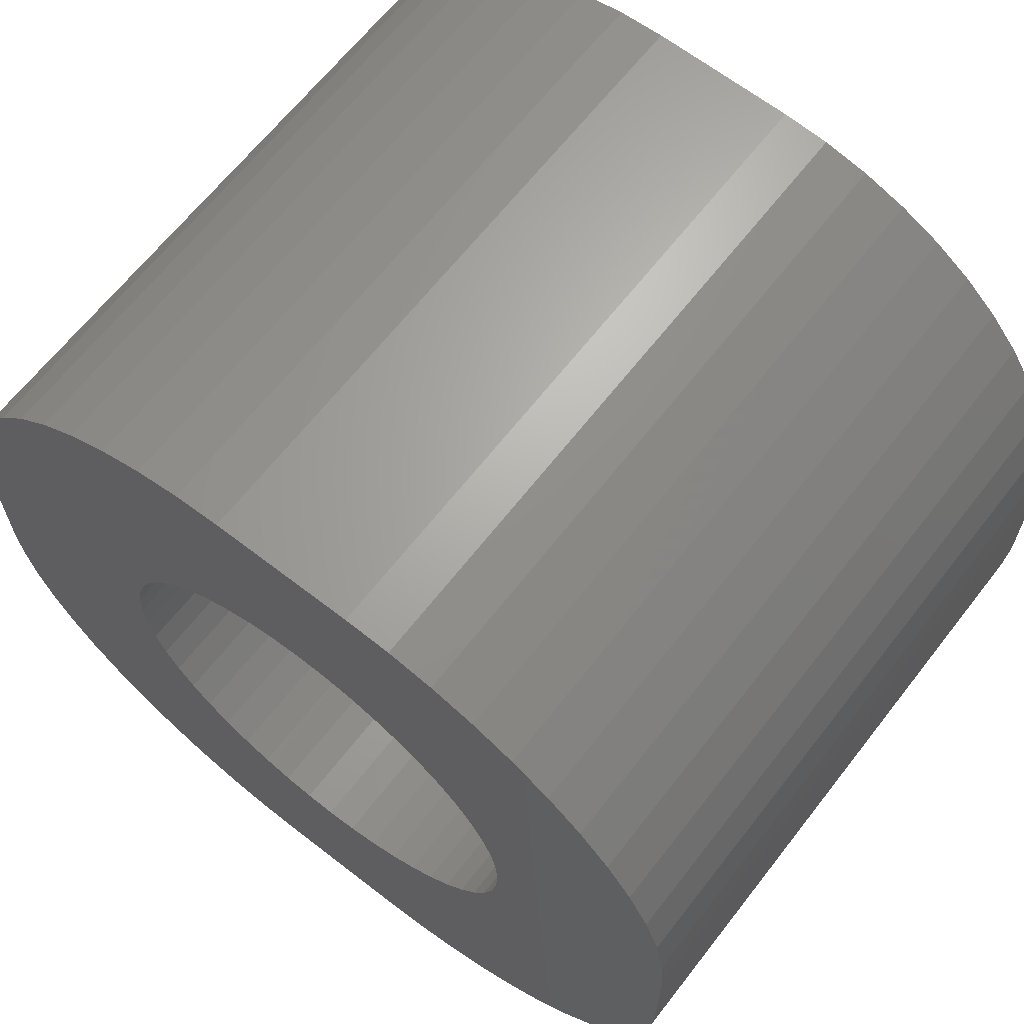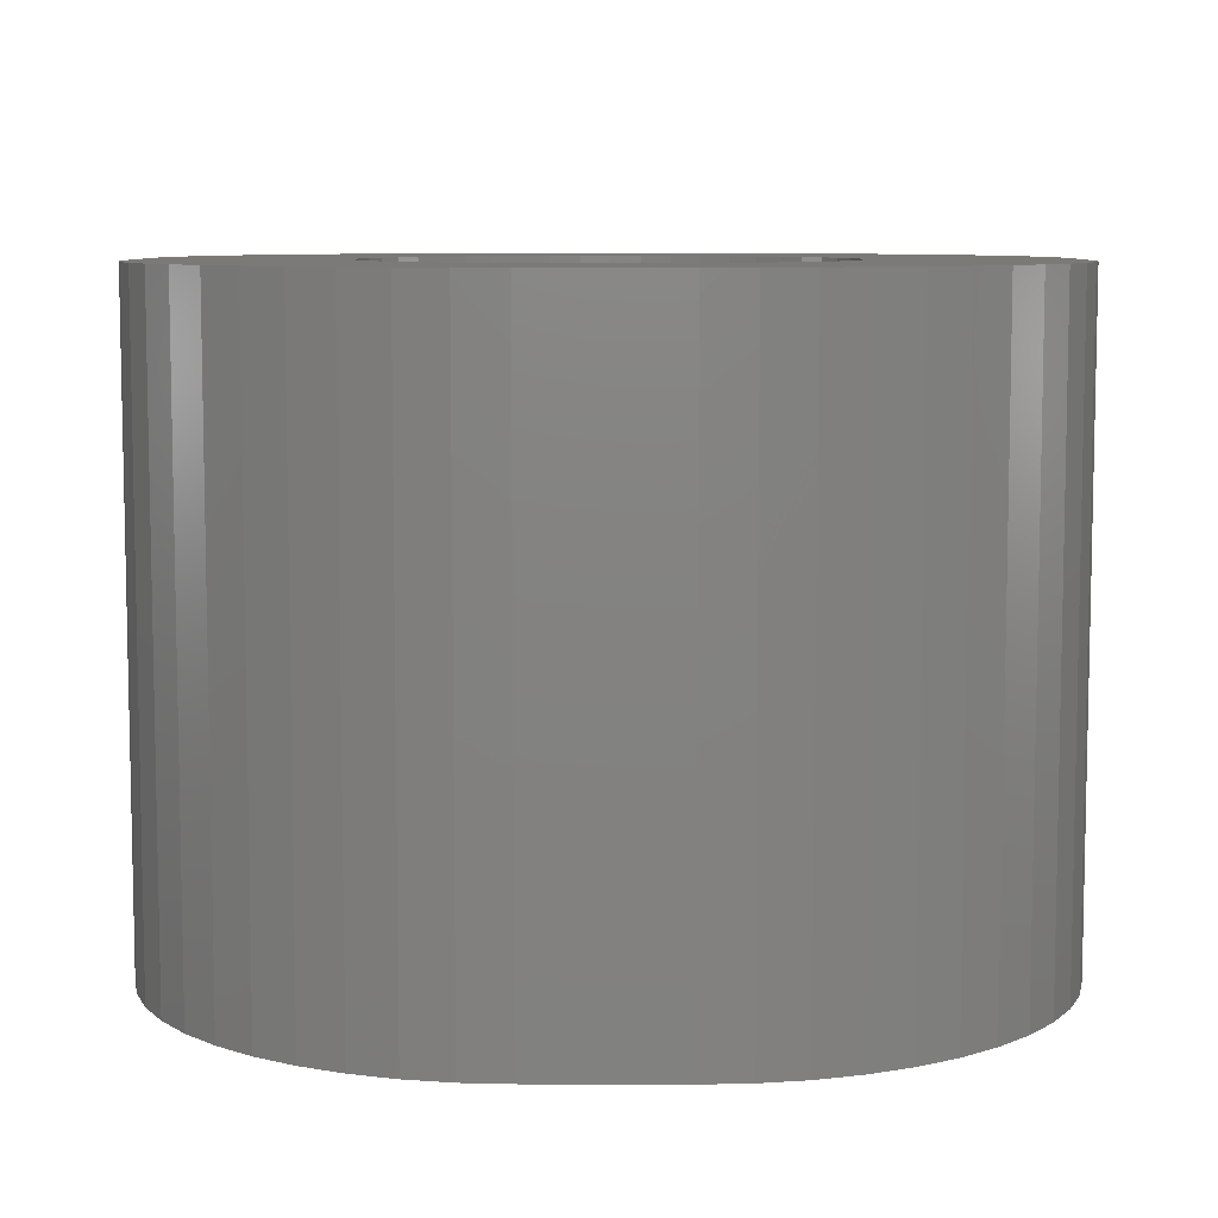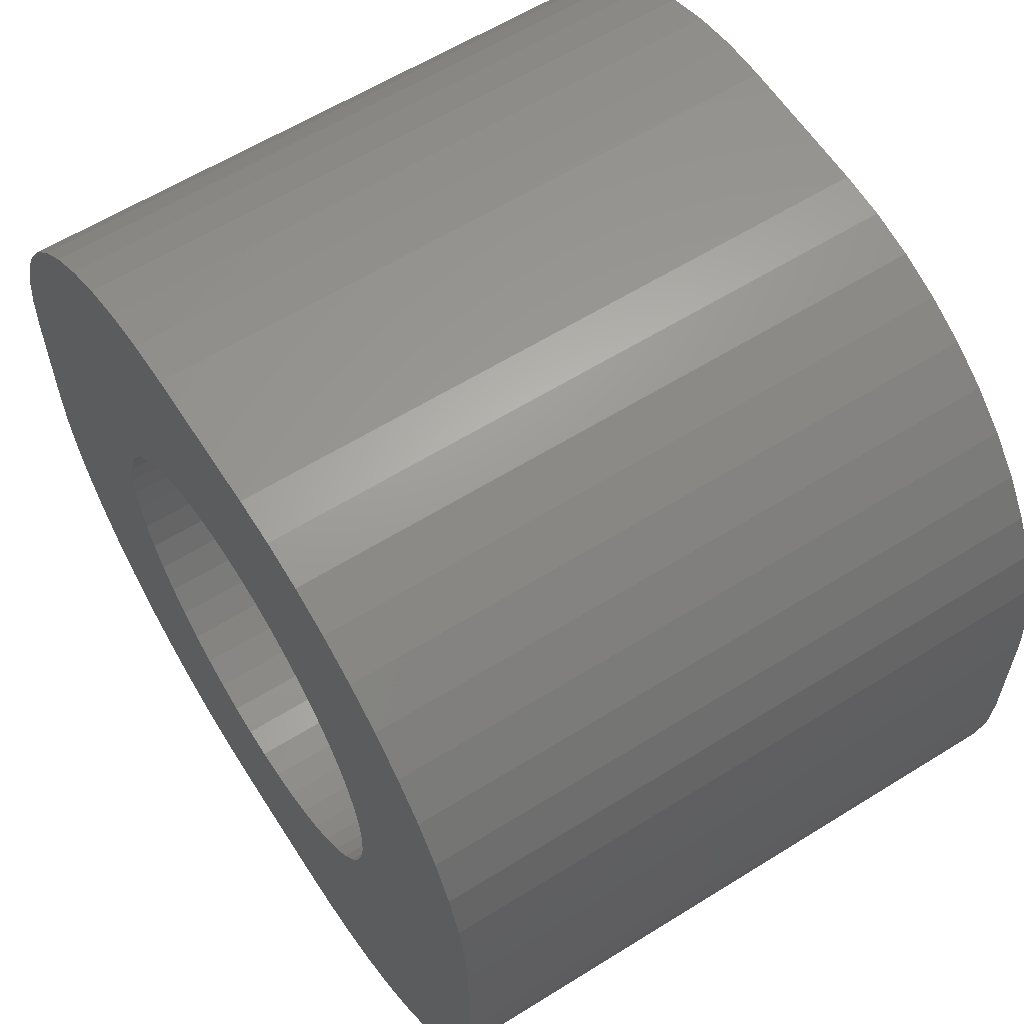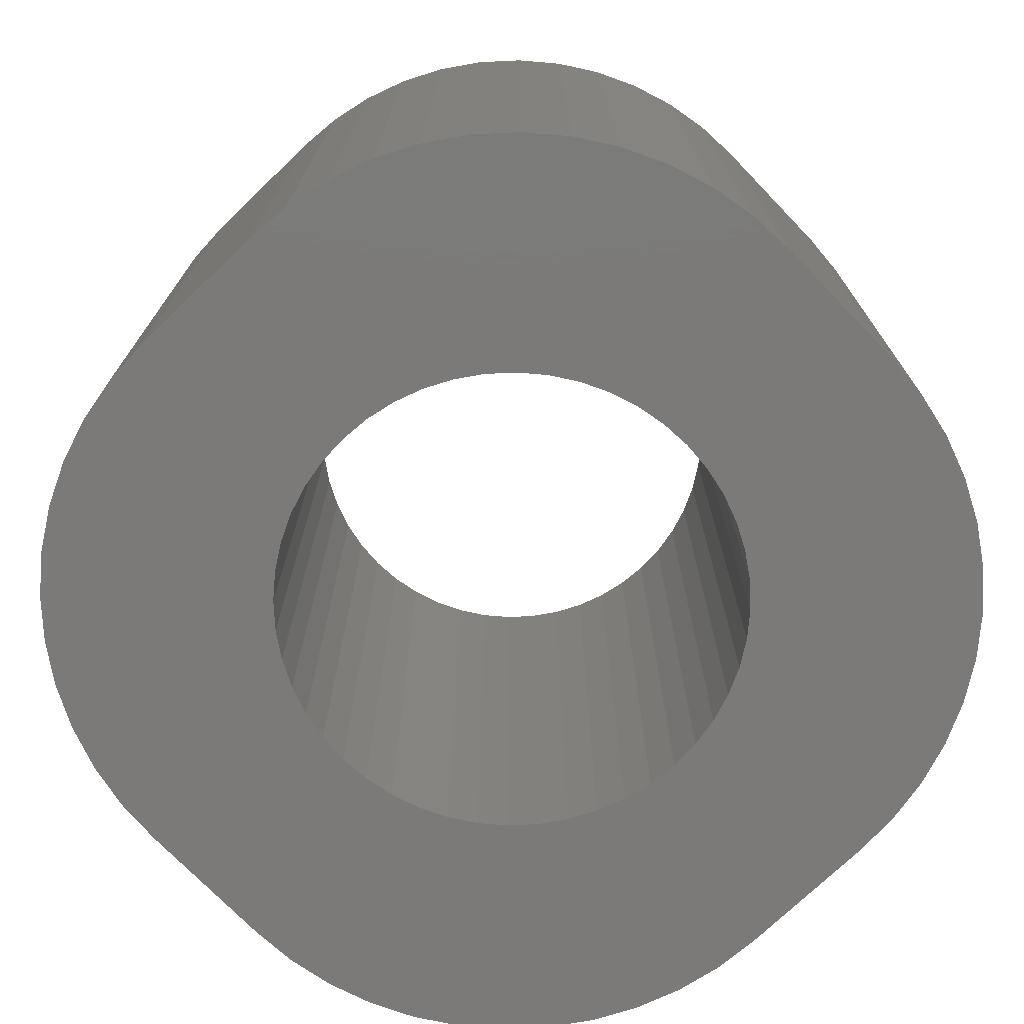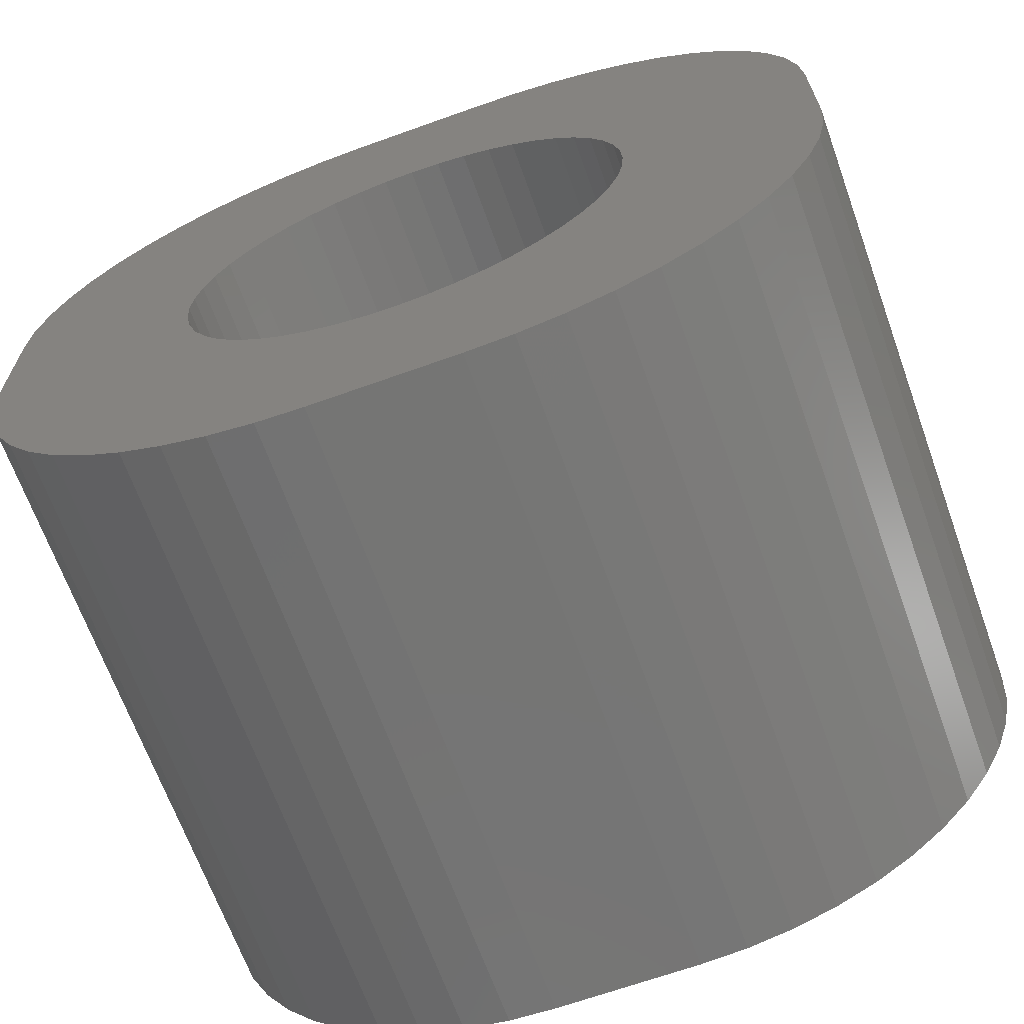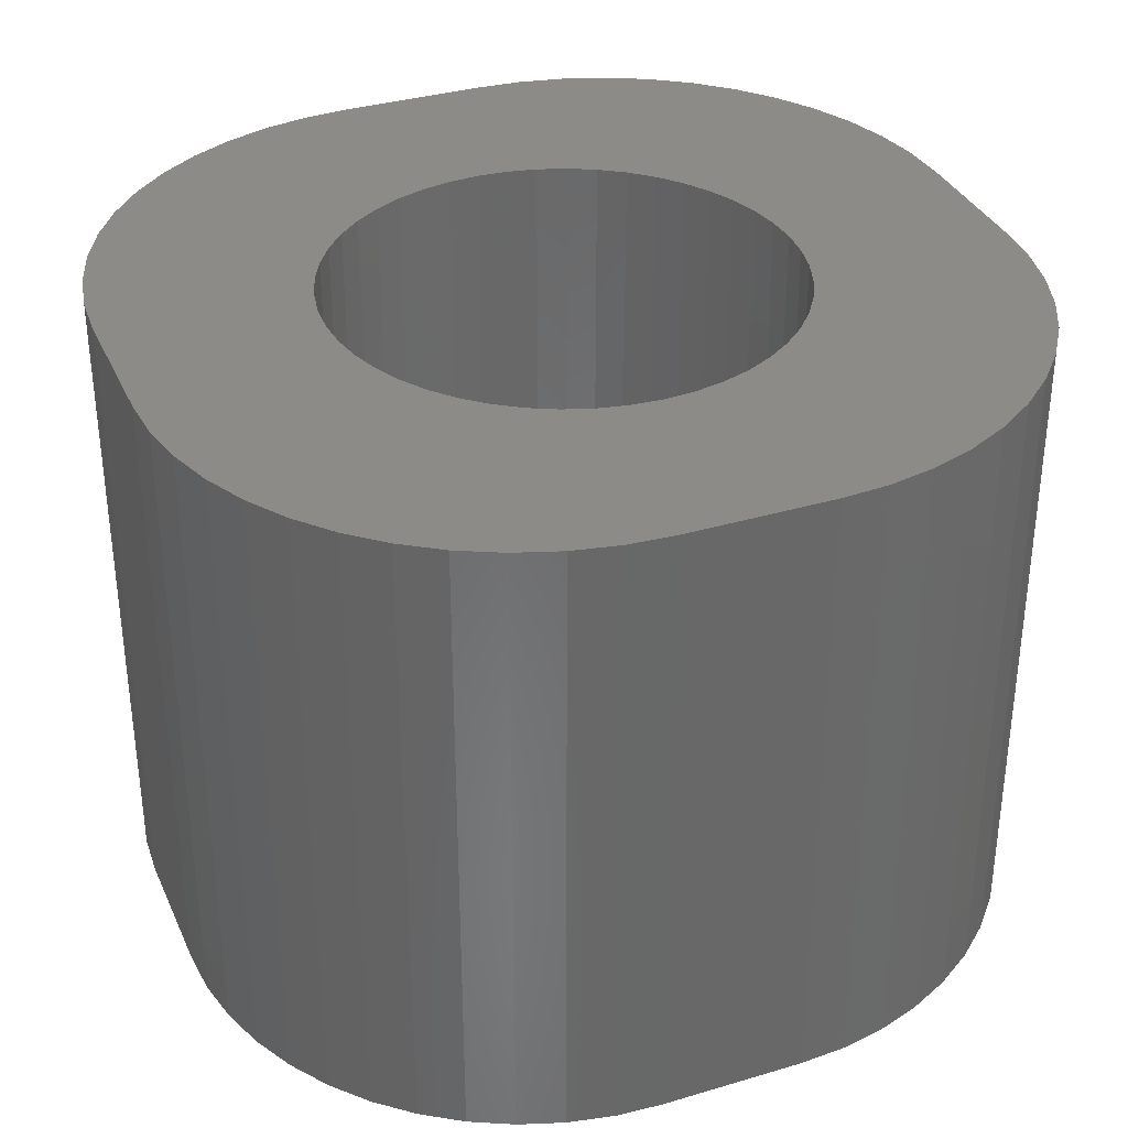
<metadata>
{"format":"stl","ext":"stl","renderer":"f3d","projection":"perspective","resolution":1024,"background":"white","views":[{"elev":65.3,"azim":-142.1,"up":"+Y"},{"elev":7.8,"azim":0.4,"up":"+Z"},{"elev":60.4,"azim":57.5,"up":"+Y"},{"elev":-73.6,"azim":-136.1,"up":"+Z"},{"elev":-67.1,"azim":19.8,"up":"+Y"},{"elev":34.6,"azim":-111.8,"up":"+Z"}]}
</metadata>
<code>
# stl→obj: 200 verts, 400 faces
v 2.299 -5.835 -9
v 2.918 -5.624 0
v 2.299 -5.835 0
v 2.918 -5.624 -9
v -1.658 5.962 -9
v -2.299 5.835 0
v -1.658 5.962 0
v -2.299 5.835 -9
v 1.658 -5.962 -9
v 1.658 -5.962 0
v 5.835 2.299 0
v 5.624 2.918 -9
v 5.624 2.918 0
v 5.835 2.299 -9
v -5.624 2.918 -9
v -5.335 3.505 0
v -5.335 3.505 -9
v -5.624 2.918 0
v 3.505 5.335 -9
v 2.918 5.624 0
v 3.505 5.335 0
v 2.918 5.624 -9
v 5.335 3.505 0
v 4.972 4.049 -9
v 4.972 4.049 0
v 5.335 3.505 -9
v -3.505 5.335 -9
v -4.049 4.972 0
v -3.505 5.335 0
v -4.049 4.972 -9
v -4.972 4.049 -9
v -4.541 4.541 0
v -4.541 4.541 -9
v -4.972 4.049 0
v -6.005 1.005 -9
v -5.962 1.658 0
v -5.962 1.658 -9
v -6.005 1.005 0
v -6.005 -1.005 -9
v -6.005 -1.005 0
v 3.139 0.8412 0
v 6.005 1.005 0
v 5.962 1.658 0
v 3.25 0 0
v 6.005 -1.005 0
v 3.003 1.244 0
v 3.222 -0.4242 0
v 3.139 -0.8412 0
v 2.815 1.625 0
v 5.962 -1.658 0
v 2.578 1.978 0
v 3.003 -1.244 0
v 2.298 2.298 0
v 4.541 4.541 0
v 5.835 -2.299 0
v 4.049 4.972 0
v 5.624 -2.918 0
v 1.978 2.578 0
v 2.815 -1.625 0
v 5.335 -3.505 0
v 3.222 0.4242 0
v 1.625 2.815 0
v 2.299 5.835 0
v 1.244 3.003 0
v 1.658 5.962 0
v 0.8412 3.139 0
v 1.005 6.005 0
v 0.4242 3.222 0
v 0 3.25 0
v -1.005 6.005 0
v -0.4242 3.222 0
v -0.8412 3.139 0
v -1.244 3.003 0
v -1.625 2.815 0
v -2.918 5.624 0
v -1.978 2.578 0
v -2.298 2.298 0
v -2.578 1.978 0
v -2.815 1.625 0
v 2.578 -1.978 0
v 4.972 -4.049 0
v 2.298 -2.298 0
v 4.541 -4.541 0
v 4.049 -4.972 0
v 1.978 -2.578 0
v 3.505 -5.335 0
v 1.625 -2.815 0
v 1.244 -3.003 0
v 0.8412 -3.139 0
v 1.005 -6.005 0
v 0.4242 -3.222 0
v 0 -3.25 0
v -1.005 -6.005 0
v -0.4242 -3.222 0
v -0.8412 -3.139 0
v -1.658 -5.962 0
v -1.244 -3.003 0
v -2.299 -5.835 0
v -1.625 -2.815 0
v -3.505 -5.335 0
v -1.978 -2.578 0
v -4.049 -4.972 0
v -2.298 -2.298 0
v -4.972 -4.049 0
v -2.578 -1.978 0
v -5.335 -3.505 0
v -2.815 -1.625 0
v -2.918 -5.624 0
v -5.624 -2.918 0
v -3.003 -1.244 0
v -5.962 -1.658 0
v -3.139 -0.8412 0
v -3.222 -0.4242 0
v -3.25 0 0
v -3.003 1.244 0
v -5.835 2.299 0
v -3.139 0.8412 0
v -4.541 -4.541 0
v -3.222 0.4242 0
v -5.835 -2.299 0
v -5.835 2.299 -9
v -4.972 -4.049 -9
v -5.335 -3.505 -9
v -3.505 -5.335 -9
v -2.918 -5.624 -9
v -4.541 -4.541 -9
v -4.049 -4.972 -9
v -2.299 -5.835 -9
v 4.541 4.541 -9
v 4.049 4.972 -9
v 1.658 5.962 -9
v 1.005 6.005 -9
v 2.299 5.835 -9
v -1.005 6.005 -9
v 6.005 1.005 -9
v 6.005 -1.005 -9
v 5.962 1.658 -9
v 5.835 -2.299 -9
v 5.624 -2.918 -9
v 5.335 -3.505 -9
v -2.918 5.624 -9
v 3.139 -0.8412 -9
v 5.962 -1.658 -9
v 3.25 0 -9
v 3.003 -1.244 -9
v 3.222 0.4242 -9
v 3.139 0.8412 -9
v 2.815 -1.625 -9
v 2.578 -1.978 -9
v 4.972 -4.049 -9
v 3.003 1.244 -9
v 2.298 -2.298 -9
v 4.541 -4.541 -9
v 4.049 -4.972 -9
v 1.978 -2.578 -9
v 3.505 -5.335 -9
v 2.815 1.625 -9
v 3.222 -0.4242 -9
v 1.625 -2.815 -9
v 1.244 -3.003 -9
v 0.8412 -3.139 -9
v 1.005 -6.005 -9
v 0.4242 -3.222 -9
v 0 -3.25 -9
v -1.005 -6.005 -9
v -0.4242 -3.222 -9
v -0.8412 -3.139 -9
v -1.658 -5.962 -9
v -1.244 -3.003 -9
v -1.625 -2.815 -9
v -1.978 -2.578 -9
v -2.298 -2.298 -9
v -2.578 -1.978 -9
v -2.815 -1.625 -9
v 2.578 1.978 -9
v 2.298 2.298 -9
v 1.978 2.578 -9
v 1.625 2.815 -9
v 1.244 3.003 -9
v 0.8412 3.139 -9
v 0.4242 3.222 -9
v 0 3.25 -9
v -0.4242 3.222 -9
v -0.8412 3.139 -9
v -1.244 3.003 -9
v -1.625 2.815 -9
v -1.978 2.578 -9
v -2.298 2.298 -9
v -2.578 1.978 -9
v -2.815 1.625 -9
v -3.003 1.244 -9
v -3.139 0.8412 -9
v -3.222 0.4242 -9
v -3.25 0 -9
v -5.624 -2.918 -9
v -3.003 -1.244 -9
v -5.835 -2.299 -9
v -5.962 -1.658 -9
v -3.139 -0.8412 -9
v -3.222 -0.4242 -9
f 1 2 3
f 2 1 4
f 5 6 7
f 6 5 8
f 9 3 10
f 3 9 1
f 11 12 13
f 12 11 14
f 15 16 17
f 16 15 18
f 19 20 21
f 20 19 22
f 23 24 25
f 24 23 26
f 27 28 29
f 28 27 30
f 31 32 33
f 32 31 34
f 35 36 37
f 36 35 38
f 39 38 35
f 38 39 40
f 41 42 43
f 42 44 45
f 46 43 11
f 47 45 44
f 46 11 13
f 48 45 47
f 49 13 23
f 45 48 50
f 51 23 25
f 52 50 48
f 53 25 54
f 50 52 55
f 53 54 56
f 55 52 57
f 58 56 21
f 59 57 52
f 57 59 60
f 42 61 44
f 42 41 61
f 43 46 41
f 62 21 20
f 13 49 46
f 23 51 49
f 62 20 63
f 25 53 51
f 56 58 53
f 64 63 65
f 21 62 58
f 63 64 62
f 66 65 67
f 65 66 64
f 67 68 66
f 67 69 68
f 70 69 67
f 69 70 71
f 71 70 72
f 7 72 70
f 72 7 73
f 6 73 7
f 73 6 74
f 75 74 6
f 29 74 75
f 74 29 76
f 28 76 29
f 76 28 77
f 32 77 28
f 34 77 32
f 77 34 78
f 16 78 34
f 78 16 79
f 80 60 59
f 60 80 81
f 82 81 80
f 81 82 83
f 83 82 84
f 85 84 82
f 84 85 86
f 87 86 85
f 86 87 2
f 2 87 3
f 88 3 87
f 3 88 10
f 89 10 88
f 10 89 90
f 91 90 89
f 92 90 91
f 93 92 94
f 93 94 95
f 92 93 90
f 96 95 97
f 98 97 99
f 95 96 93
f 100 99 101
f 102 101 103
f 97 98 96
f 104 103 105
f 106 105 107
f 99 108 98
f 109 107 110
f 111 110 112
f 40 112 113
f 40 113 114
f 99 100 108
f 18 79 16
f 79 18 115
f 40 114 38
f 116 115 18
f 112 40 111
f 36 115 116
f 101 102 100
f 115 36 117
f 103 118 102
f 38 117 36
f 103 104 118
f 117 38 119
f 105 106 104
f 119 38 114
f 107 109 106
f 110 120 109
f 110 111 120
f 121 18 15
f 18 121 116
f 122 106 123
f 106 122 104
f 124 108 100
f 108 124 125
f 126 102 118
f 102 126 127
f 125 98 108
f 98 125 128
f 25 129 54
f 129 25 24
f 129 56 54
f 56 129 130
f 131 67 65
f 67 131 132
f 22 63 20
f 63 22 133
f 132 70 67
f 70 132 134
f 45 135 42
f 135 45 136
f 43 14 11
f 14 43 137
f 57 138 55
f 138 57 139
f 60 139 57
f 139 60 140
f 141 29 75
f 29 141 27
f 8 75 6
f 75 8 141
f 30 32 28
f 32 30 33
f 142 136 143
f 136 144 135
f 145 143 138
f 146 135 144
f 145 138 139
f 147 135 146
f 148 139 140
f 135 147 137
f 149 140 150
f 151 137 147
f 152 150 153
f 137 151 14
f 152 153 154
f 14 151 12
f 155 154 156
f 157 12 151
f 12 157 26
f 136 158 144
f 136 142 158
f 143 145 142
f 159 156 4
f 139 148 145
f 140 149 148
f 159 4 1
f 150 152 149
f 154 155 152
f 160 1 9
f 156 159 155
f 1 160 159
f 161 9 162
f 9 161 160
f 162 163 161
f 162 164 163
f 165 164 162
f 164 165 166
f 166 165 167
f 168 167 165
f 167 168 169
f 128 169 168
f 169 128 170
f 125 170 128
f 124 170 125
f 170 124 171
f 127 171 124
f 171 127 172
f 126 172 127
f 122 172 126
f 172 122 173
f 123 173 122
f 173 123 174
f 175 26 157
f 26 175 24
f 176 24 175
f 24 176 129
f 129 176 130
f 177 130 176
f 130 177 19
f 178 19 177
f 19 178 22
f 22 178 133
f 179 133 178
f 133 179 131
f 180 131 179
f 131 180 132
f 181 132 180
f 182 132 181
f 134 182 183
f 134 183 184
f 182 134 132
f 5 184 185
f 8 185 186
f 184 5 134
f 27 186 187
f 30 187 188
f 185 8 5
f 31 188 189
f 17 189 190
f 186 141 8
f 15 190 191
f 37 191 192
f 35 192 193
f 35 193 194
f 186 27 141
f 195 174 123
f 174 195 196
f 35 194 39
f 197 196 195
f 192 35 37
f 198 196 197
f 187 30 27
f 196 198 199
f 188 33 30
f 39 199 198
f 188 31 33
f 199 39 200
f 189 17 31
f 200 39 194
f 190 15 17
f 191 121 15
f 191 37 121
f 198 40 39
f 40 198 111
f 195 120 197
f 120 195 109
f 127 100 102
f 100 127 124
f 128 96 98
f 96 128 168
f 165 90 93
f 90 165 162
f 168 93 96
f 93 168 165
f 162 10 90
f 10 162 9
f 133 65 63
f 65 133 131
f 134 7 70
f 7 134 5
f 55 143 50
f 143 55 138
f 50 136 45
f 136 50 143
f 42 137 43
f 137 42 135
f 83 150 81
f 150 83 153
f 154 83 84
f 83 154 153
f 4 86 2
f 86 4 156
f 17 34 31
f 34 17 16
f 197 111 198
f 111 197 120
f 37 116 121
f 116 37 36
f 123 109 195
f 109 123 106
f 126 104 122
f 104 126 118
f 13 26 23
f 26 13 12
f 130 21 56
f 21 130 19
f 81 140 60
f 140 81 150
f 156 84 86
f 84 156 154
f 144 61 146
f 61 144 44
f 114 193 119
f 193 114 194
f 182 68 69
f 68 182 181
f 103 173 105
f 173 103 172
f 177 53 58
f 53 177 176
f 188 76 77
f 76 188 187
f 185 72 73
f 72 185 184
f 151 49 157
f 49 151 46
f 157 51 175
f 51 157 49
f 179 62 64
f 62 179 178
f 178 58 62
f 58 178 177
f 115 190 79
f 190 115 191
f 78 188 77
f 188 78 189
f 183 69 71
f 69 183 182
f 145 48 142
f 48 145 52
f 163 92 91
f 92 163 164
f 171 103 101
f 103 171 172
f 113 194 114
f 194 113 200
f 147 46 151
f 46 147 41
f 146 41 147
f 41 146 61
f 175 53 176
f 53 175 51
f 180 64 66
f 64 180 179
f 181 66 68
f 66 181 180
f 79 189 78
f 189 79 190
f 117 191 115
f 191 117 192
f 119 192 117
f 192 119 193
f 186 73 74
f 73 186 185
f 187 74 76
f 74 187 186
f 184 71 72
f 71 184 183
f 161 91 89
f 91 161 163
f 152 85 82
f 85 152 155
f 159 88 87
f 88 159 160
f 149 59 148
f 59 149 80
f 170 101 99
f 101 170 171
f 167 97 95
f 97 167 169
f 164 94 92
f 94 164 166
f 107 196 110
f 196 107 174
f 112 200 113
f 200 112 199
f 160 89 88
f 89 160 161
f 152 80 149
f 80 152 82
f 155 87 85
f 87 155 159
f 142 47 158
f 47 142 48
f 148 52 145
f 52 148 59
f 169 99 97
f 99 169 170
f 166 95 94
f 95 166 167
f 105 174 107
f 174 105 173
f 110 199 112
f 199 110 196
f 158 44 144
f 44 158 47

</code>
